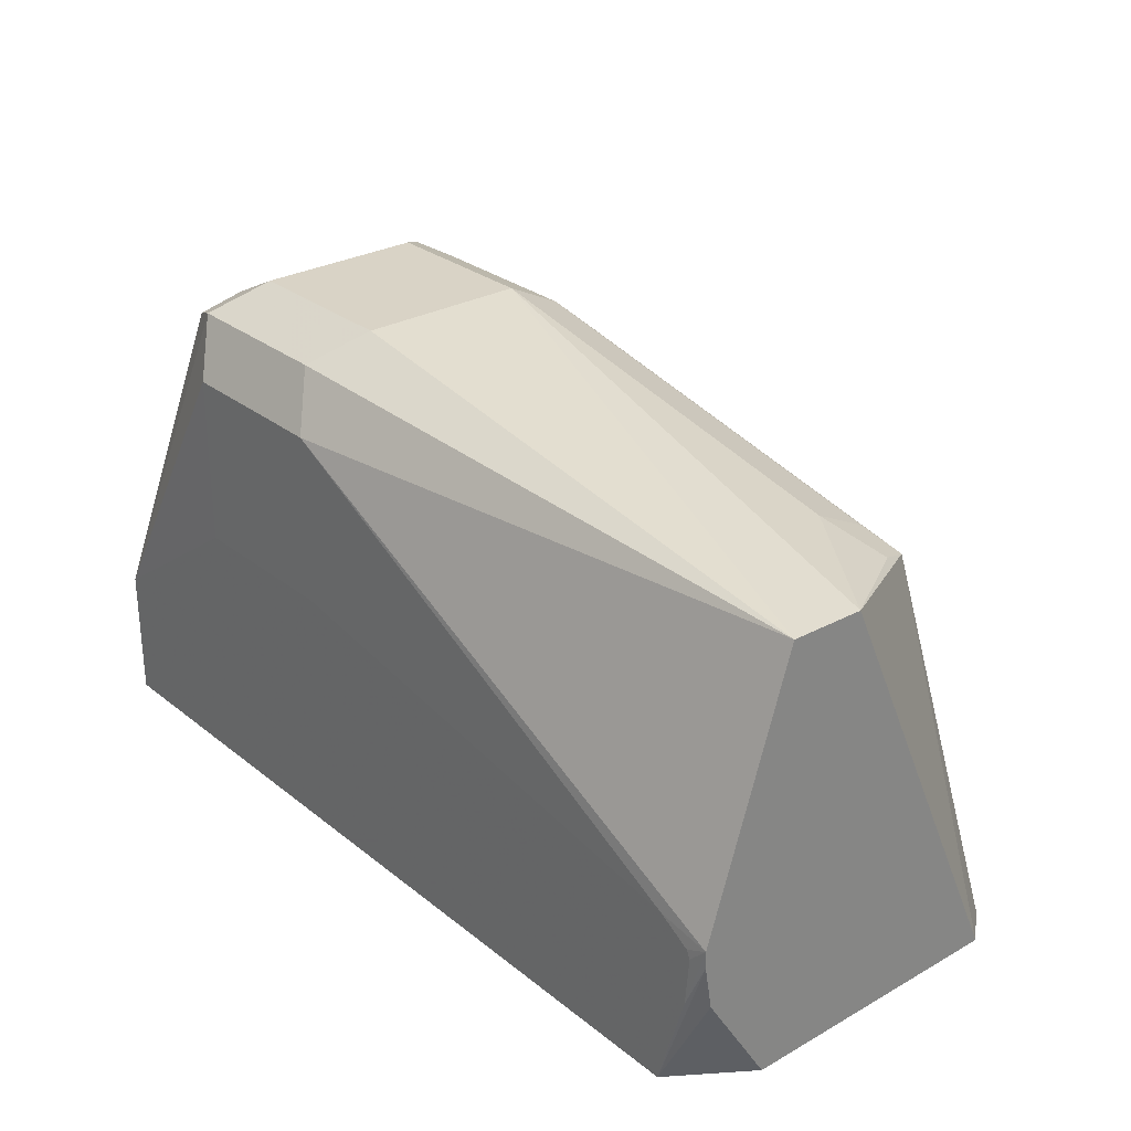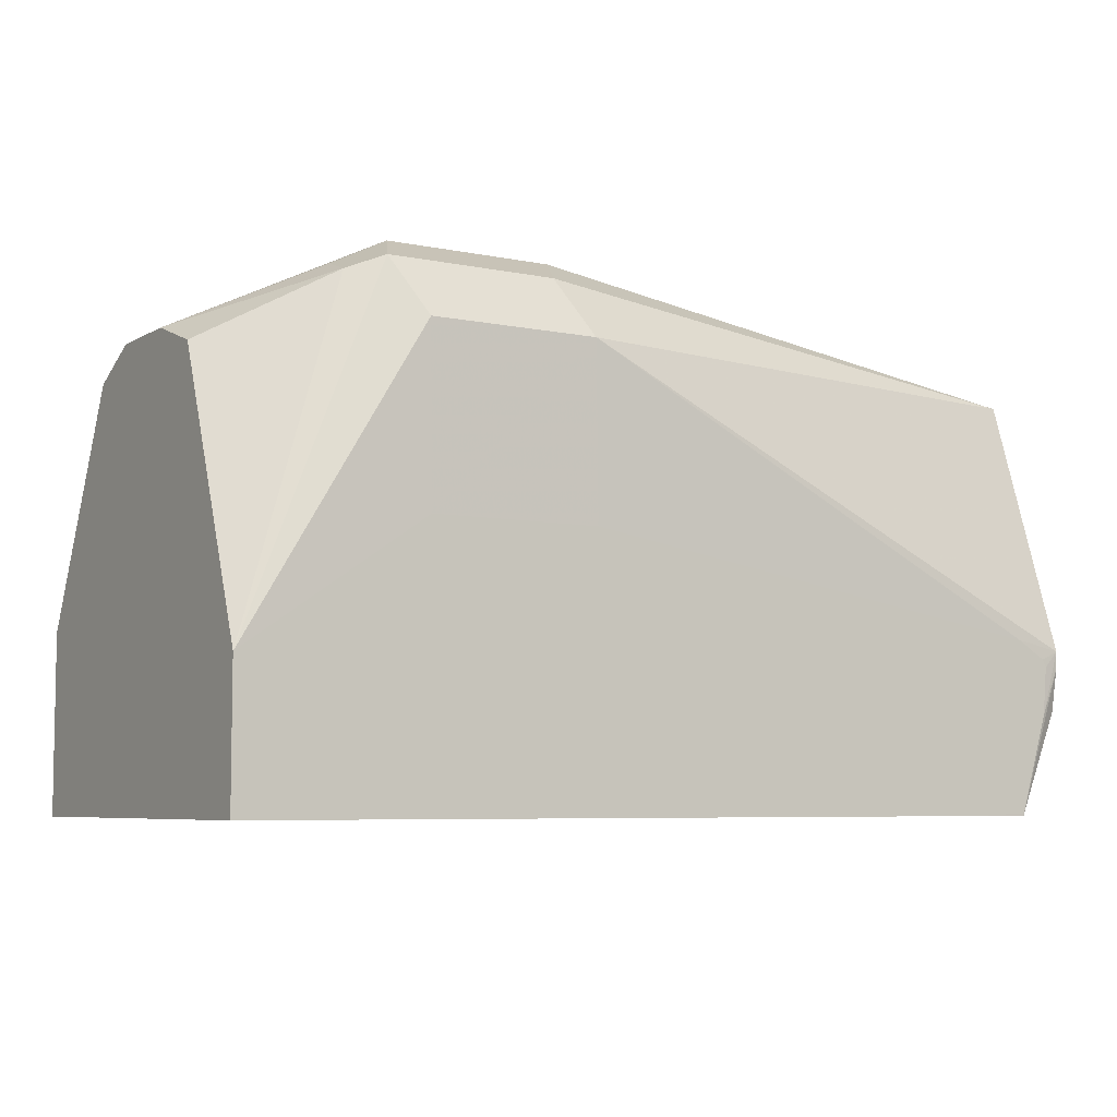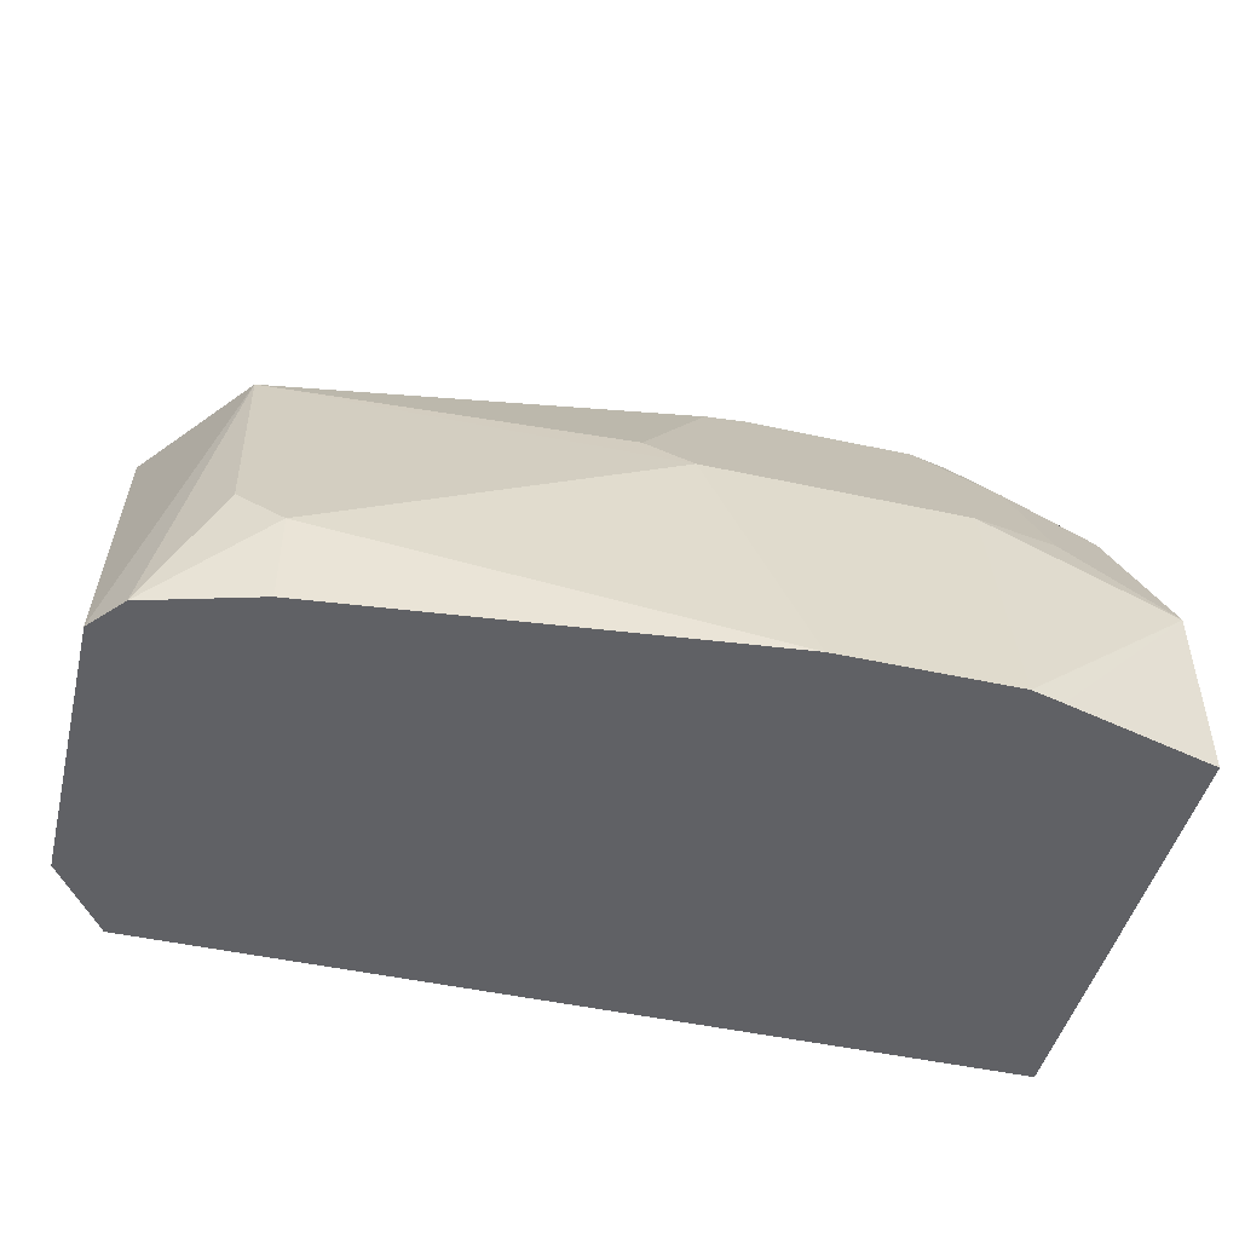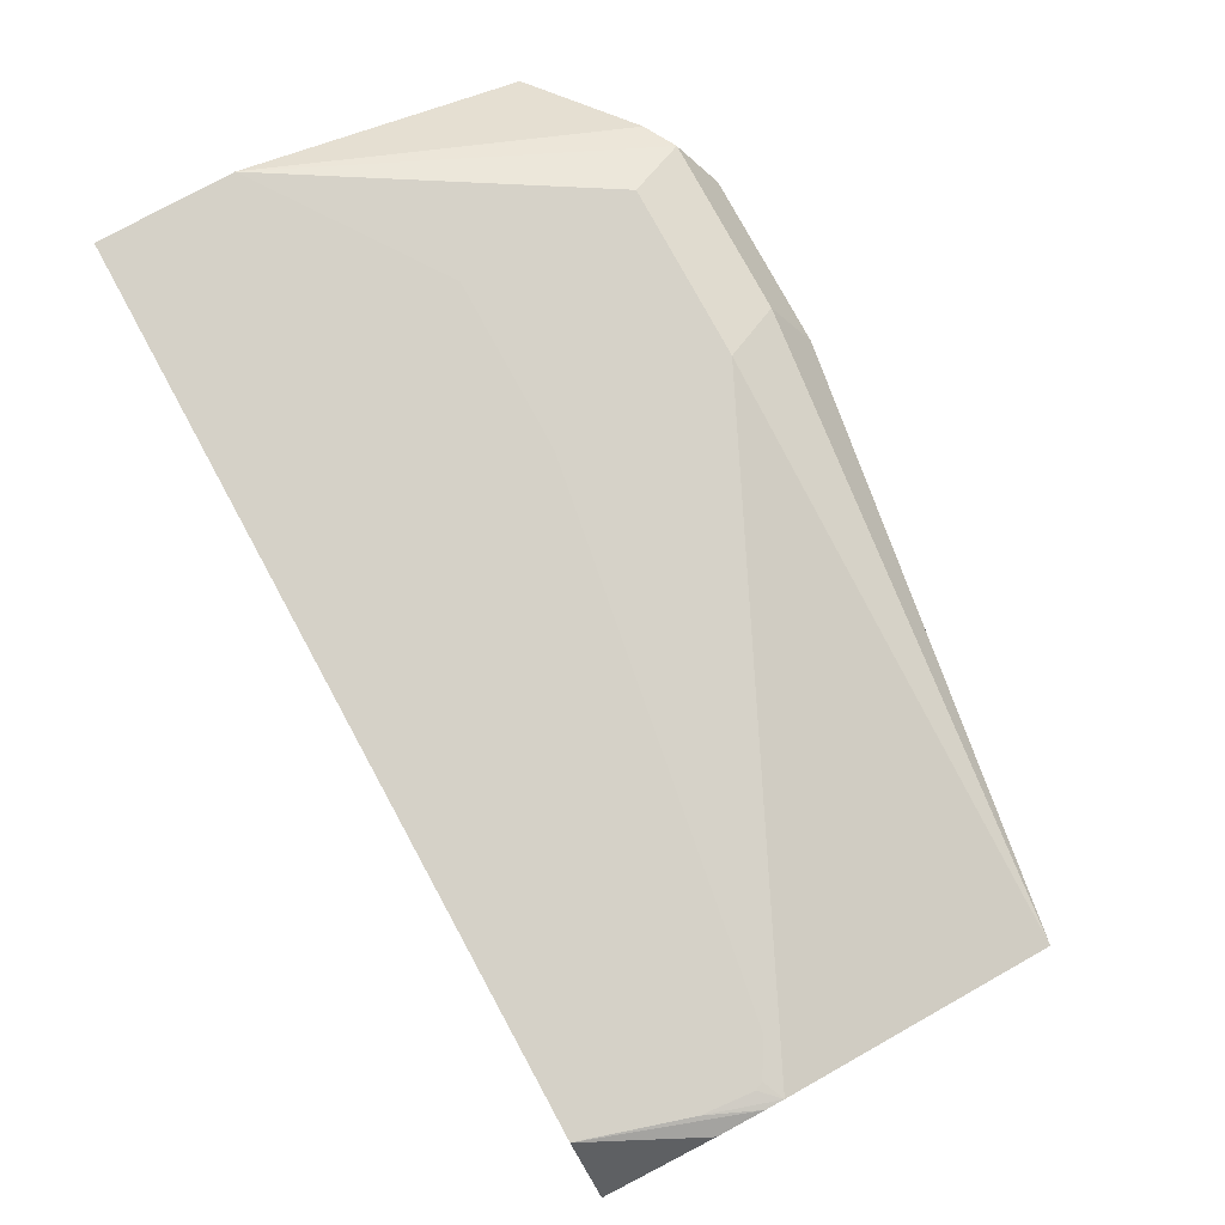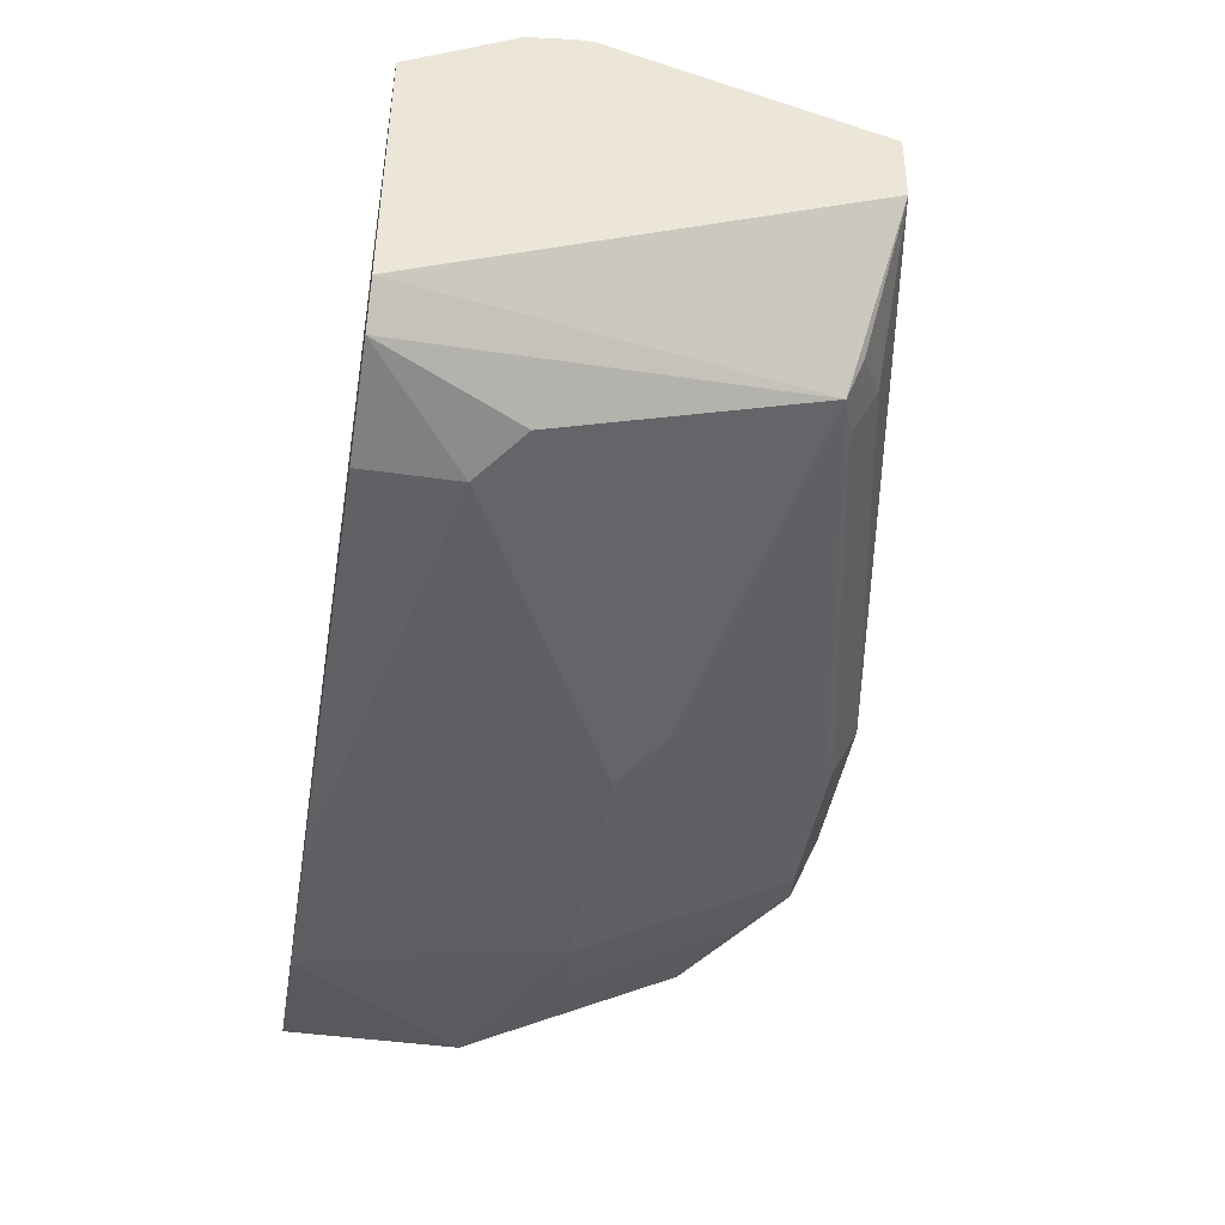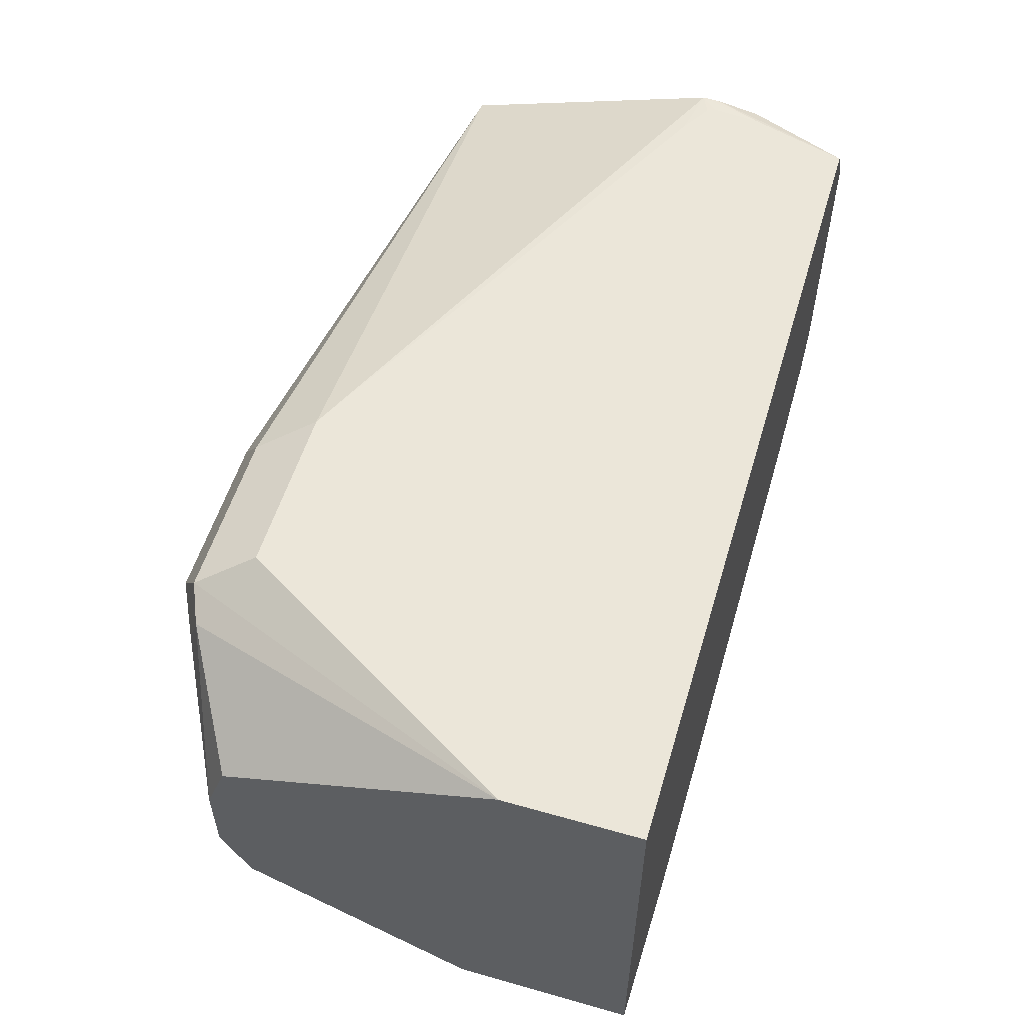
<metadata>
{"format":"obj","ext":"obj","renderer":"f3d","projection":"perspective","resolution":1024,"background":"white","views":[{"elev":28.3,"azim":49.8,"up":"+Y"},{"elev":-6.2,"azim":-31.9,"up":"+Y"},{"elev":-47.4,"azim":166.0,"up":"+Y"},{"elev":78.7,"azim":61.4,"up":"+Z"},{"elev":-44.0,"azim":80.5,"up":"+Z"},{"elev":55.4,"azim":-73.4,"up":"+Z"}]}
</metadata>
<code>
v 1.861e-05 0.3098 -0.2816
v 1.861e-05 0.3098 -0.3379
v -0.05629 0.3098 -0.2816
v -0.009361 0.3004 -0.2628
v 0.1863 0.2815 -0.2817
v 1.861e-05 0.3004 -0.3567
v -0.07038 0.3027 -0.352
v -0.05629 0.3098 -0.3379
v 0.1863 0.281 -0.3068
v 0.1408 0.2816 -0.3379
v 0.1408 0.2722 -0.3567
v -0.116 0.2816 -0.3098
v -0.07508 0.3004 -0.2816
v -0.07742 0.2957 -0.2675
v -0.0657 0.3004 -0.2628
v 1.861e-05 0.2816 -0.2534
v 0.1863 0.1937 -0.2536
v -0.05629 0.3004 -0.3567
v 0.0141 0.2957 -0.359
v -0.08446 0.2851 -0.359
v -0.116 0.2722 -0.3567
v -0.116 0.2816 -0.3379
v 0.1596 0.2722 -0.3473
v 0.1863 0.1383 -0.3723
v 0.1549 0.2675 -0.359
v -0.116 0.2743 -0.2889
v -0.116 0.1833 -0.253
v -0.05629 0.2816 -0.2534
v 0.0004329 0.2245 -0.253
v 0.1689 0.197 -0.253
v 0.1863 0.1879 -0.2538
v 0.1794 0.1907 -0.253
v 0.1806 0.1881 -0.253
v 0.1792 0.1718 -0.253
v -0.05629 0.2816 -0.3661
v 0.04221 0.2393 -0.3872
v 0.02819 0.244 -0.3848
v 1.861e-05 0.2816 -0.3661
v -0.08446 0.2288 -0.3872
v -0.116 0.1971 -0.3942
v -0.116 0.2699 -0.3578
v 0.1863 0.1383 -0.2782
v 0.1765 0.1383 -0.384
v 0.1549 0.1831 -0.3872
v 0.1408 0.2534 -0.3661
v 0.02819 0.2253 -0.3942
v -0.116 0.1383 -0.253
v -0.05591 0.2245 -0.253
v 0.1863 0.1731 -0.2563
v 0.1689 0.1383 -0.253
v 0.1689 0.1391 -0.253
v -0.05629 0.2253 -0.3942
v -0.116 0.1383 -0.3942
v -0.05629 0.1383 -0.4096
v -0.0665 0.1383 -0.407
v 0.1408 0.1383 -0.3942
v 0.1408 0.169 -0.3942
v 0.08447 0.1971 -0.3942
v 1.861e-05 0.1383 -0.4096
v 0.1488 0.1383 -0.253
f 24 54 59
f 24 59 56
f 24 56 43
f 24 43 25
f 25 45 46
f 25 44 57
f 25 57 45
f 25 46 36
f 24 55 54
f 27 47 60
f 25 43 44
f 24 53 55
f 19 25 36
f 24 60 47
f 24 50 60
f 24 42 50
f 20 52 39
f 20 35 52
f 20 41 21
f 20 40 41
f 20 39 40
f 27 60 51
f 19 38 35
f 19 37 38
f 19 36 37
f 18 35 20
f 24 47 53
f 27 51 34
f 35 38 46
f 27 33 32
f 18 19 35
f 57 59 58
f 56 59 57
f 50 51 60
f 46 58 59
f 46 54 52
f 46 59 54
f 45 58 46
f 45 57 58
f 43 57 44
f 43 56 57
f 42 49 50
f 27 34 33
f 40 55 53
f 40 52 54
f 39 52 40
f 37 46 38
f 36 46 37
f 35 46 52
f 34 51 50
f 31 50 49
f 31 34 50
f 27 48 28
f 27 29 48
f 27 30 29
f 27 32 30
f 40 54 55
f 17 34 31
f 12 53 47
f 17 32 33
f 5 16 17
f 5 24 9
f 5 42 24
f 5 49 42
f 5 31 49
f 5 17 31
f 4 16 5
f 4 28 16
f 4 15 28
f 3 14 15
f 3 13 14
f 3 12 13
f 6 18 7
f 3 22 12
f 2 11 6
f 2 10 11
f 2 9 10
f 2 5 9
f 2 7 8
f 2 6 7
f 1 5 2
f 1 4 5
f 1 15 4
f 17 33 34
f 1 8 3
f 1 2 8
f 3 8 22
f 6 11 19
f 1 3 15
f 7 20 21
f 6 19 18
f 17 30 32
f 16 29 30
f 16 48 29
f 16 28 48
f 15 27 28
f 14 27 15
f 14 26 27
f 12 14 13
f 12 26 14
f 12 27 26
f 12 47 27
f 16 30 17
f 7 21 22
f 7 22 8
f 7 18 20
f 9 23 10
f 12 40 53
f 9 25 23
f 9 24 25
f 11 23 25
f 11 25 19
f 12 22 21
f 12 21 41
f 12 41 40
f 10 23 11

</code>
